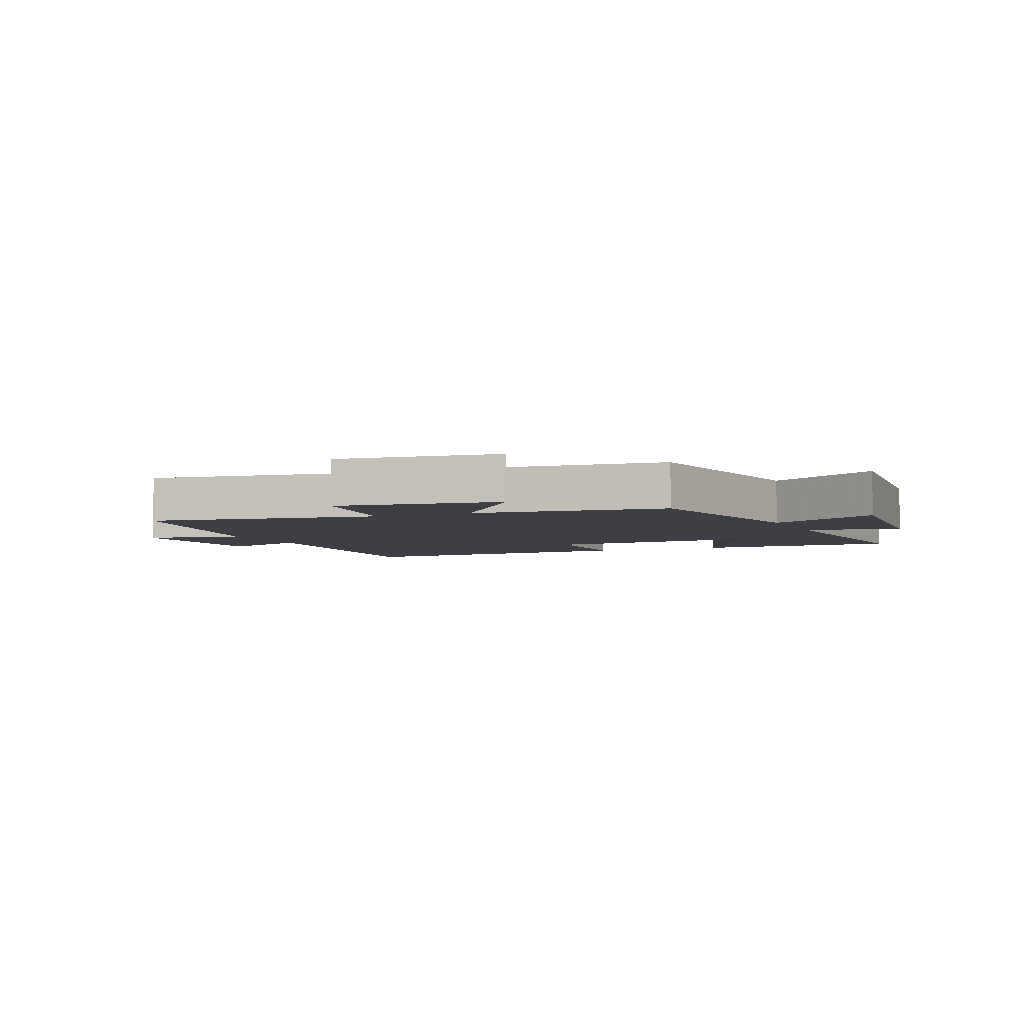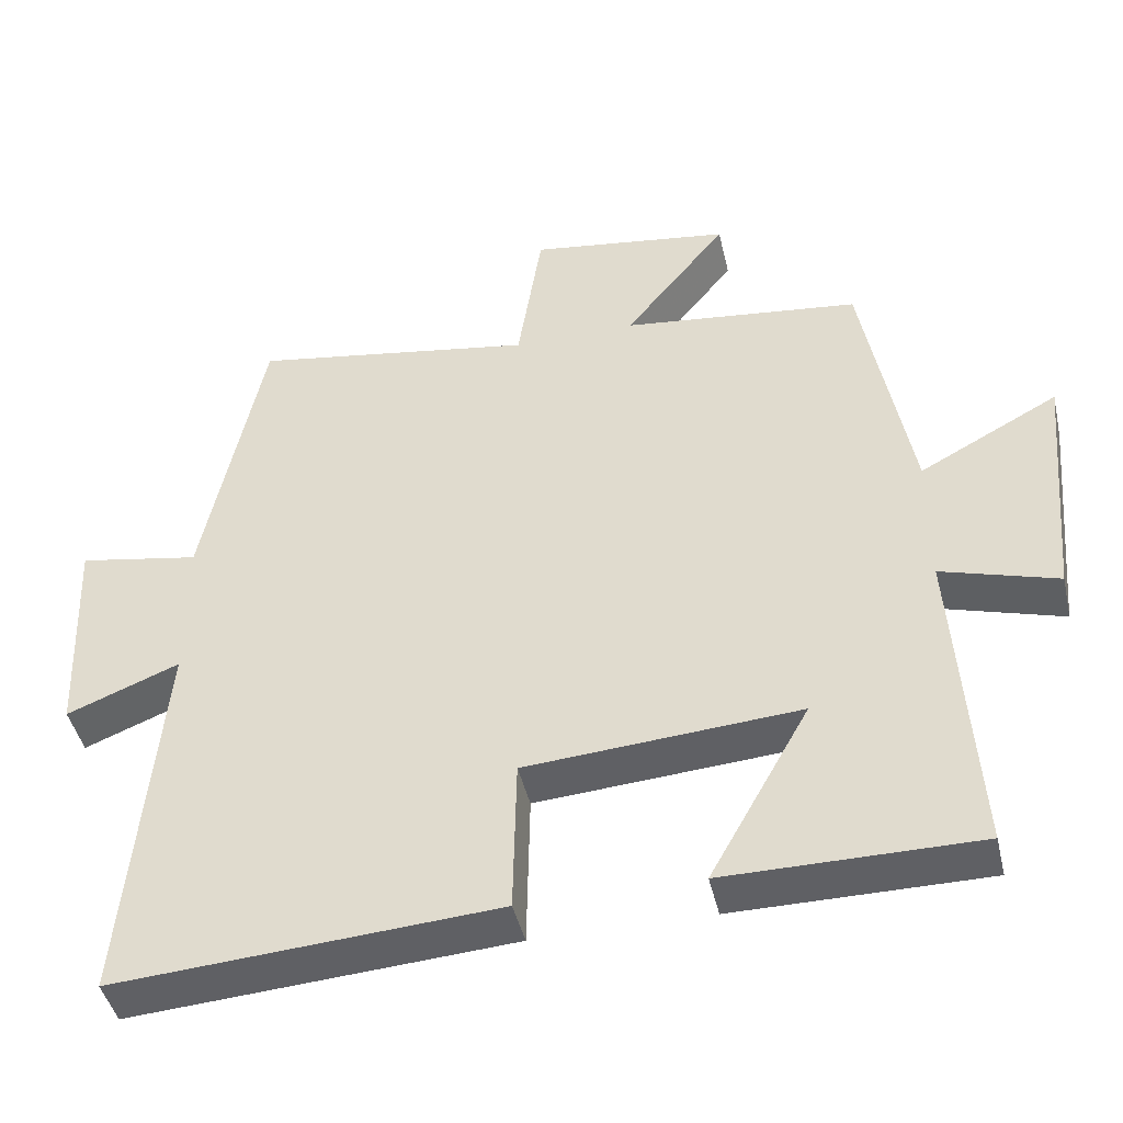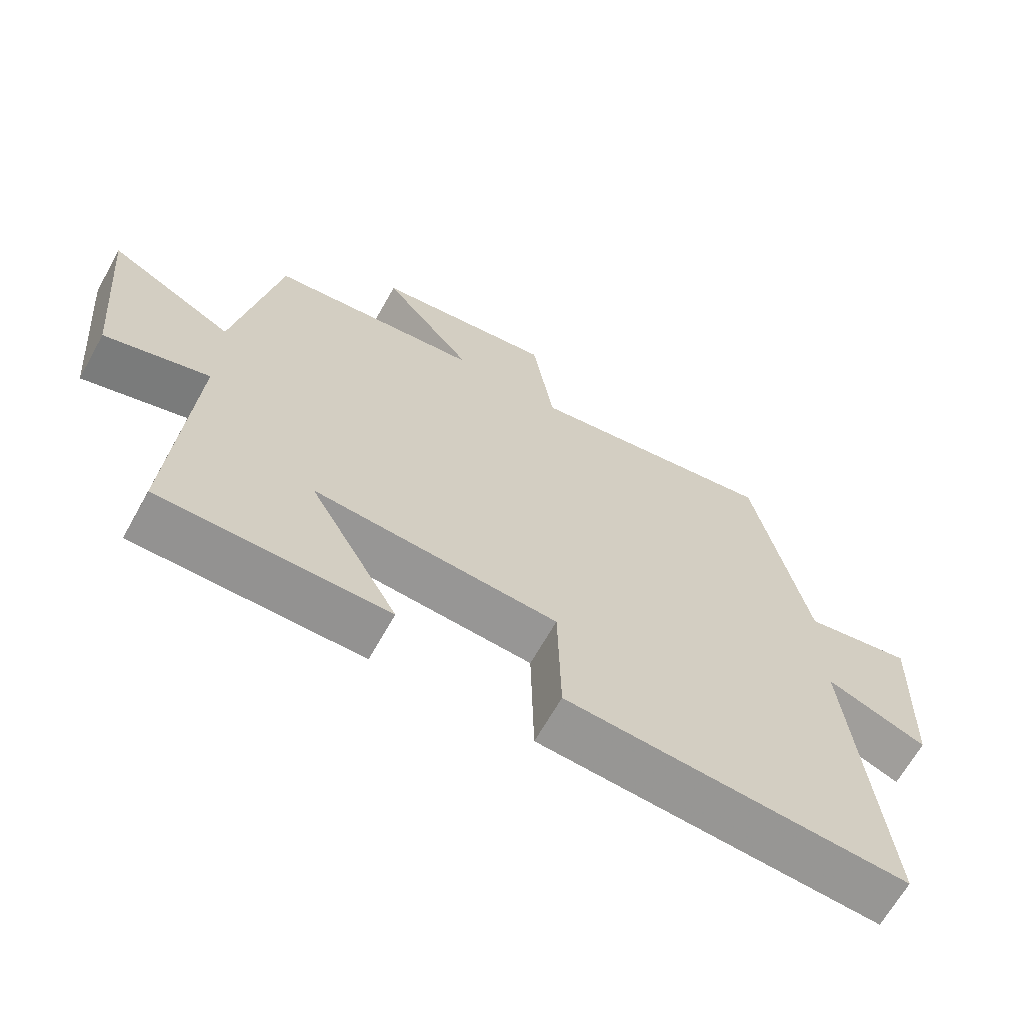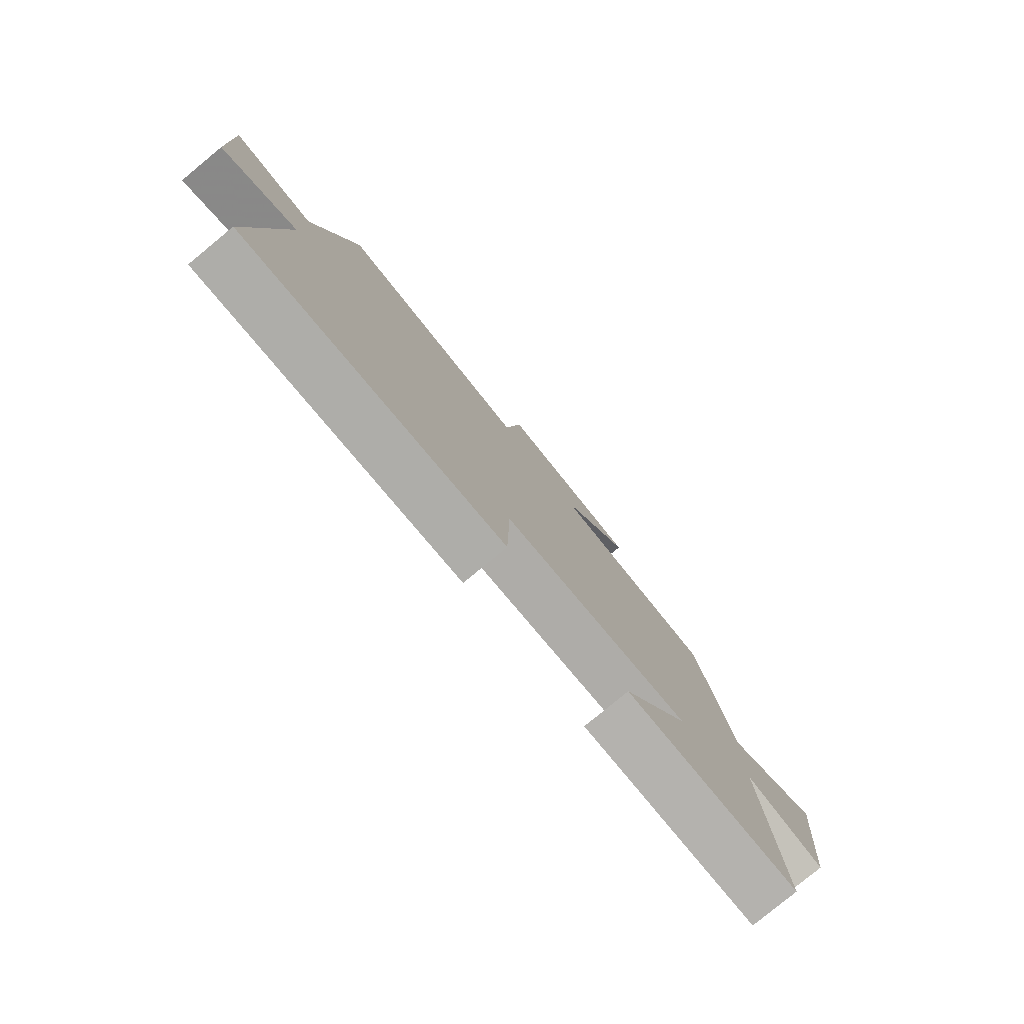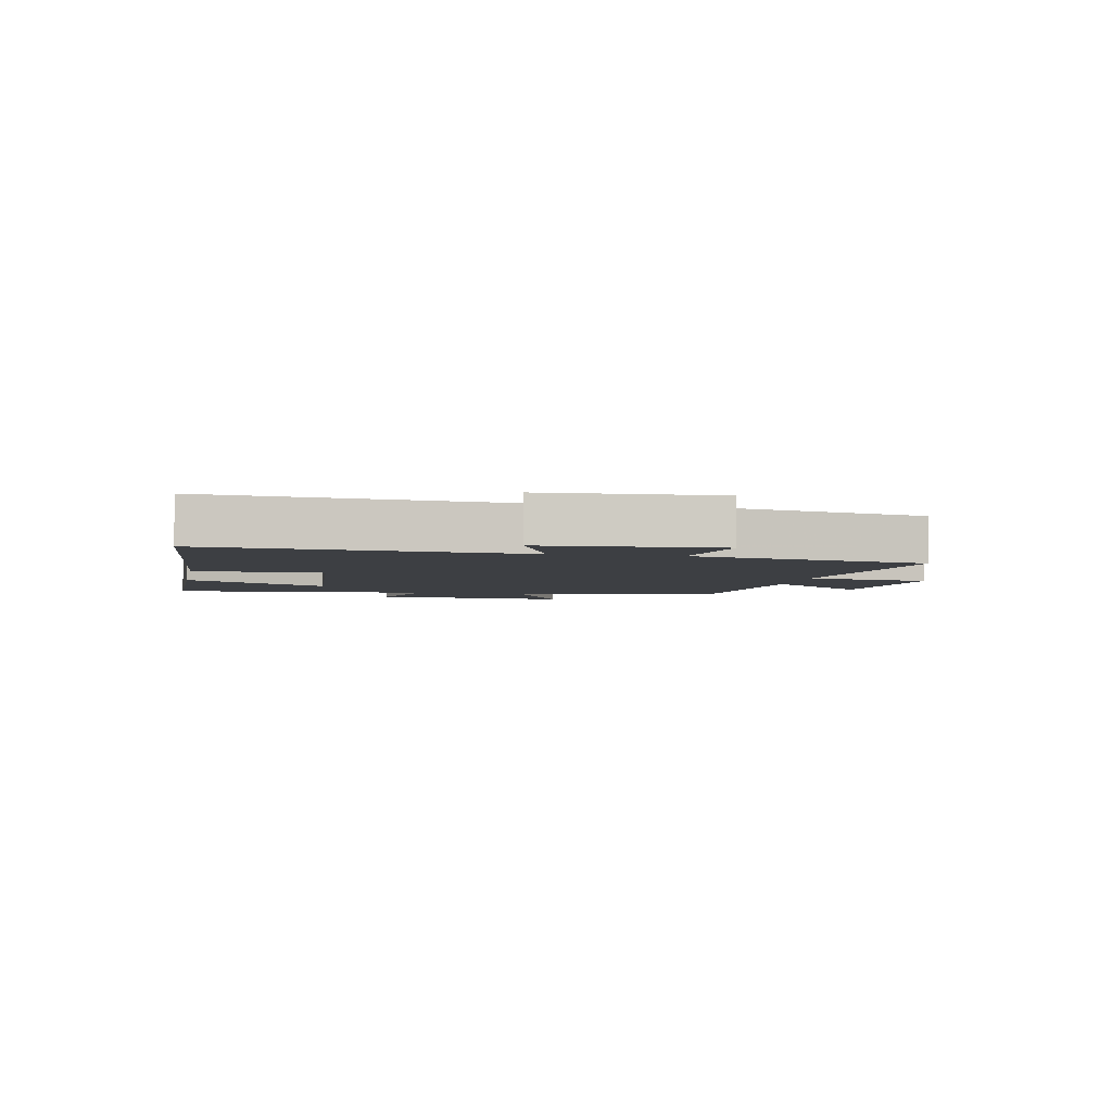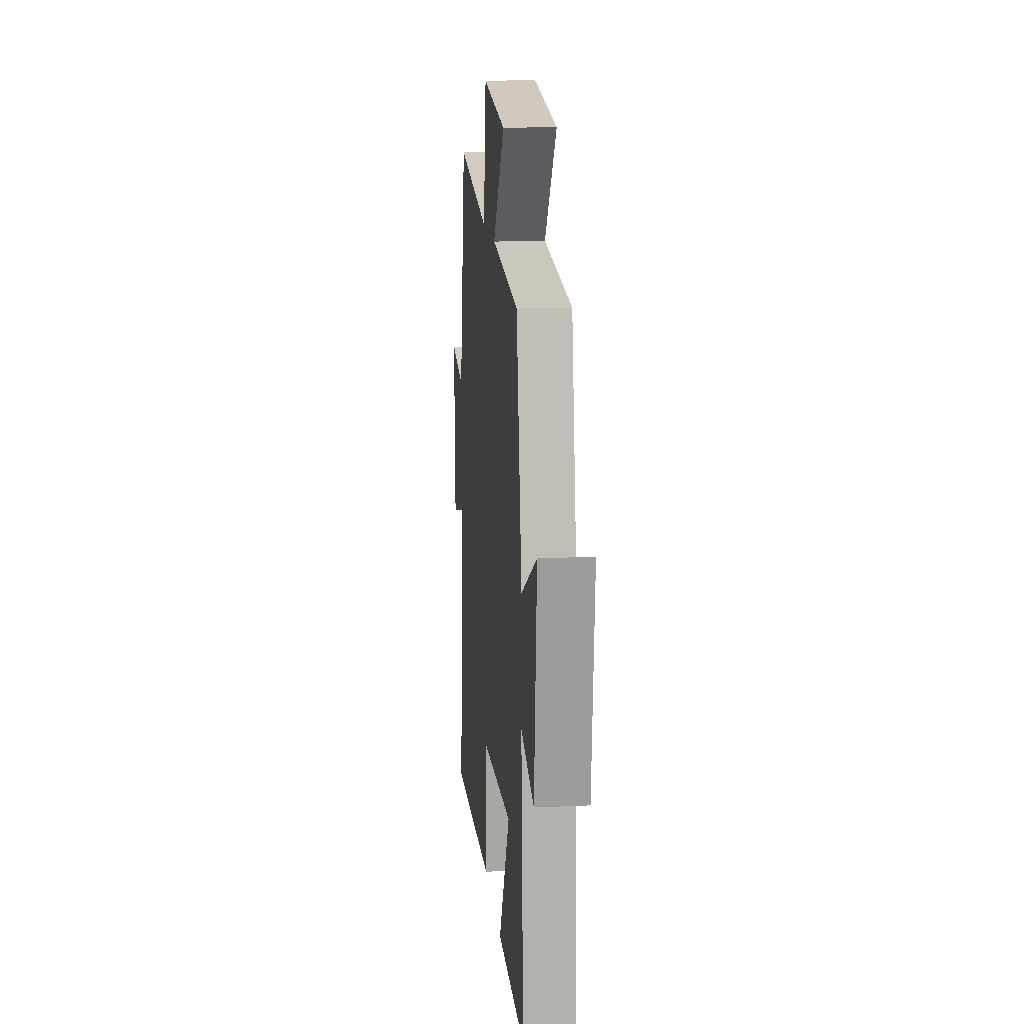
<metadata>
{"format":"obj","ext":"obj","renderer":"f3d","projection":"perspective","resolution":1024,"background":"white","views":[{"elev":-4.5,"azim":23.5,"up":"+Y"},{"elev":-44.4,"azim":12.9,"up":"+Z"},{"elev":-66.4,"azim":150.7,"up":"+Z"},{"elev":-79.8,"azim":-50.5,"up":"+Z"},{"elev":-4.1,"azim":-100.9,"up":"+Y"},{"elev":14.9,"azim":84.5,"up":"+Z"}]}
</metadata>
<code>
v 0.436 0.07 0.463
v 0.5 0.07 0.111
v 0.684 0.07 0.209
v 0.654 0.07 -0.117
v 0.5 0.07 -0.071
v 0.528 0.07 -0.5
v 0.194 0.07 -0.5
v 0.326 0.07 -0.265
v -0.036 0.07 -0.291
v -0.04 0.07 -0.5
v -0.546 0.07 -0.534
v -0.5 0.07 -0.025
v -0.649 0.07 -0.084
v -0.661 0.07 0.202
v -0.5 0.07 0.173
v -0.421 0.07 0.561
v -0.044 0.07 0.5
v -0.012 0.07 0.707
v 0.256 0.07 0.669
v 0.12 0.07 0.5
v 0.436 0 0.463
v 0.5 0 0.111
v 0.684 0 0.209
v 0.654 0 -0.117
v 0.5 0 -0.071
v 0.528 0 -0.5
v 0.194 0 -0.5
v 0.326 0 -0.265
v -0.036 0 -0.291
v -0.04 0 -0.5
v -0.546 0 -0.534
v -0.5 0 -0.025
v -0.649 0 -0.084
v -0.661 0 0.202
v -0.5 0 0.173
v -0.421 0 0.561
v -0.044 0 0.5
v -0.012 0 0.707
v 0.256 0 0.669
v 0.12 0 0.5
f 17 18 19 20
f 17 20 1 2
f 15 16 17 2
f 12 13 14 15
f 12 15 2
f 9 10 11 12
f 8 9 12 2
f 5 6 7 8
f 5 8 2 3
f 3 4 5
f 40 39 38 37
f 22 21 40 37
f 22 37 36 35
f 35 34 33 32
f 22 35 32
f 32 31 30 29
f 22 32 29 28
f 28 27 26 25
f 23 22 28 25
f 25 24 23
f 1 21 22 2
f 2 22 23 3
f 3 23 24 4
f 4 24 25 5
f 5 25 26 6
f 6 26 27 7
f 7 27 28 8
f 8 28 29 9
f 9 29 30 10
f 10 30 31 11
f 11 31 32 12
f 12 32 33 13
f 13 33 34 14
f 14 34 35 15
f 15 35 36 16
f 16 36 37 17
f 17 37 38 18
f 18 38 39 19
f 19 39 40 20
f 20 40 21 1

</code>
